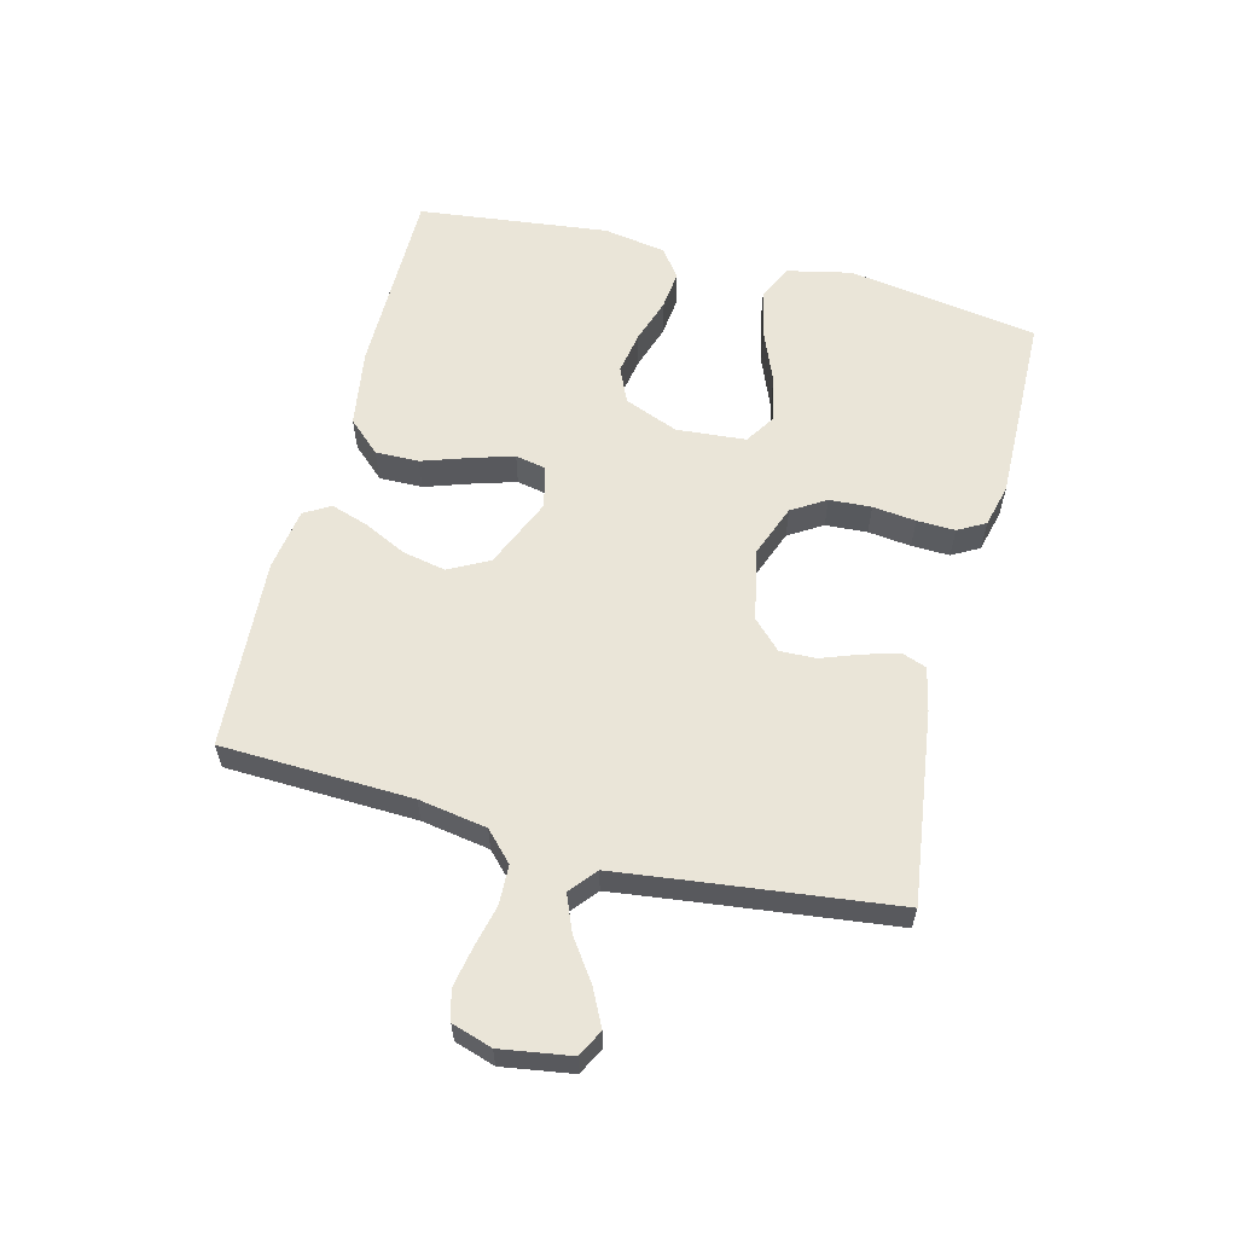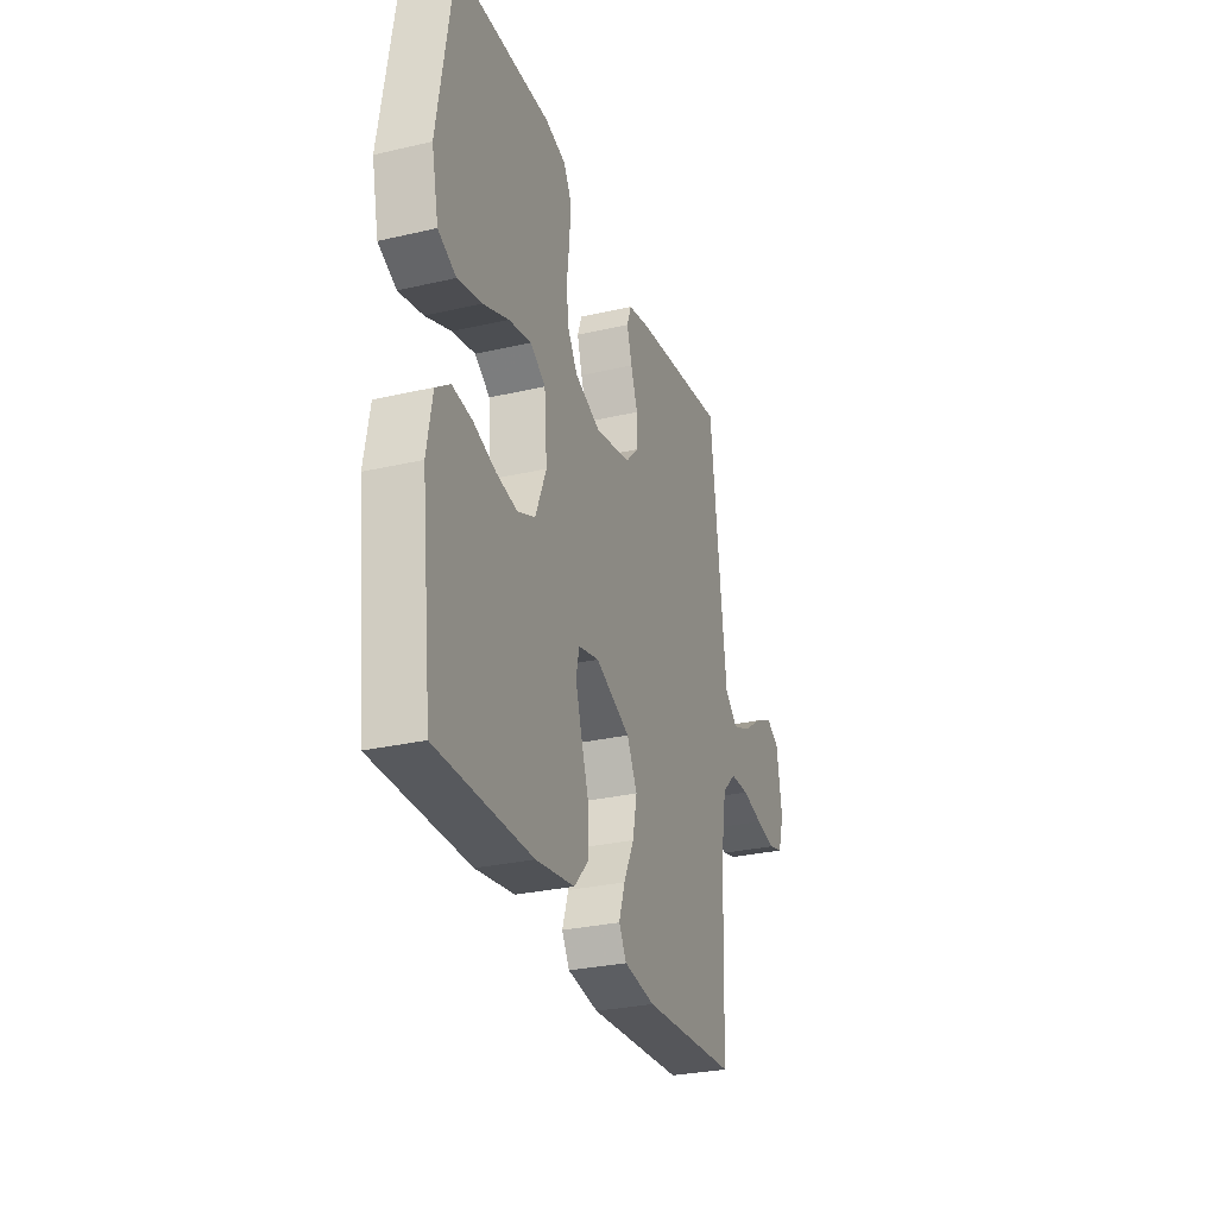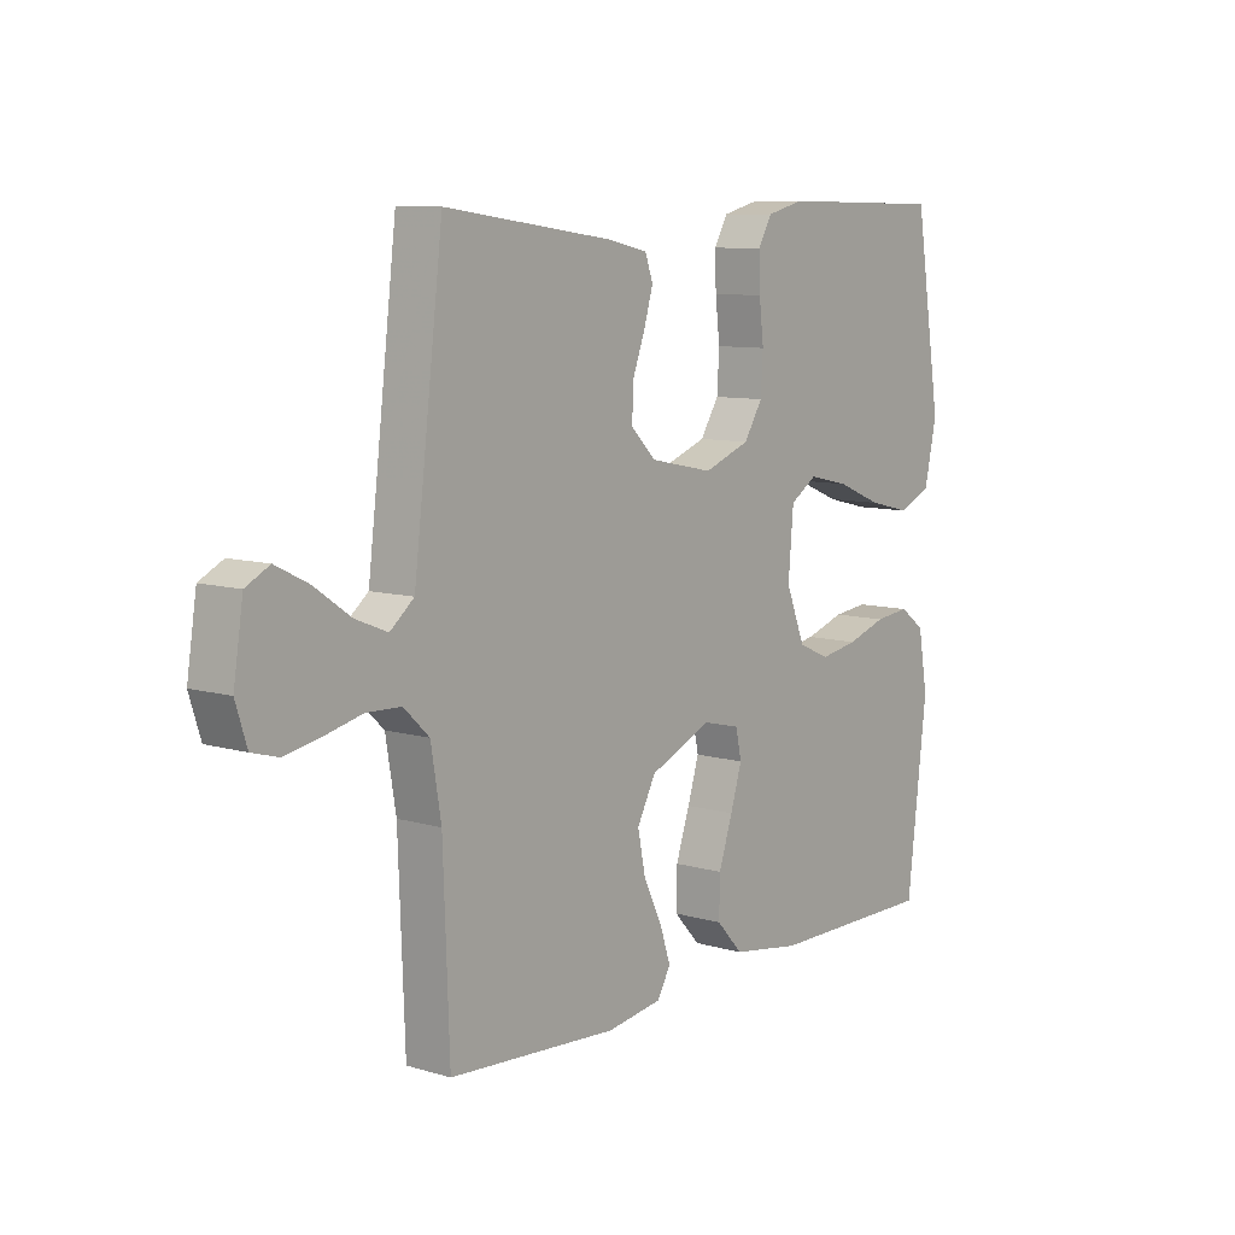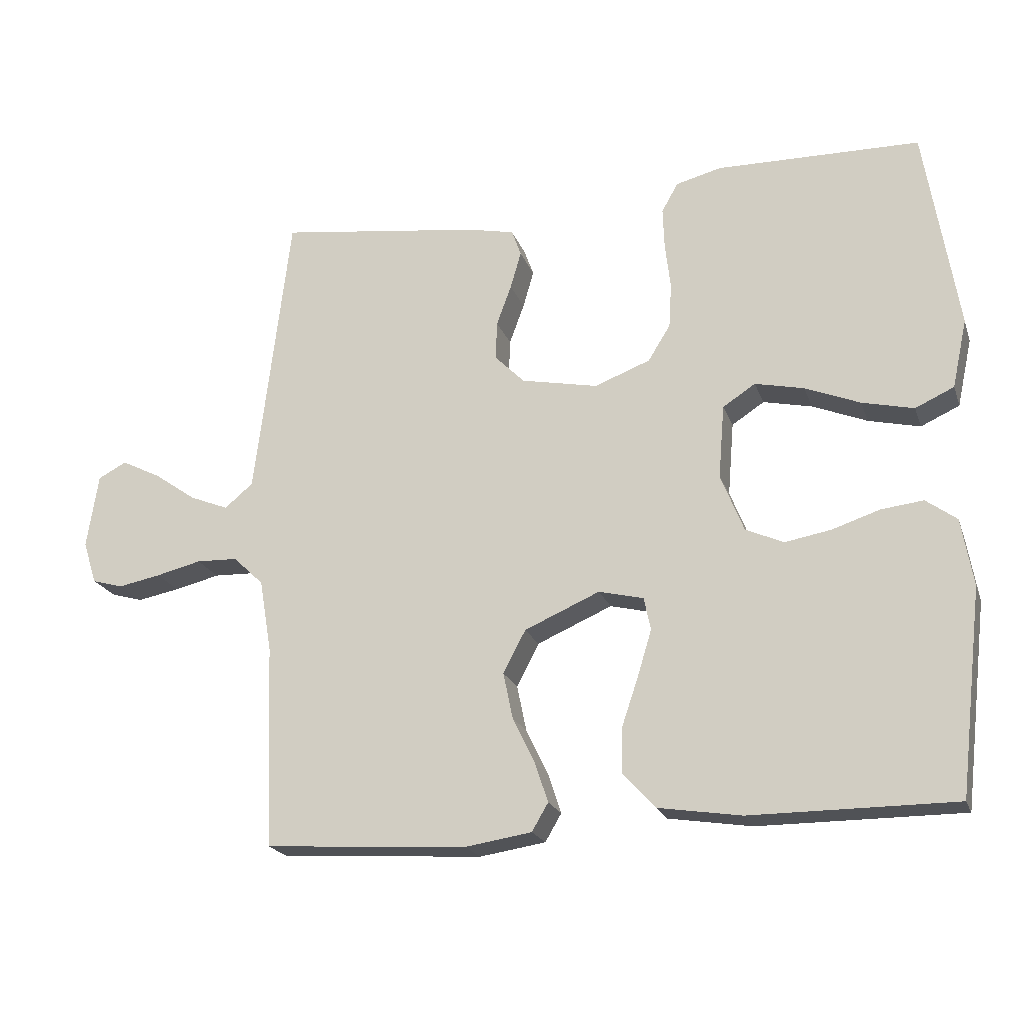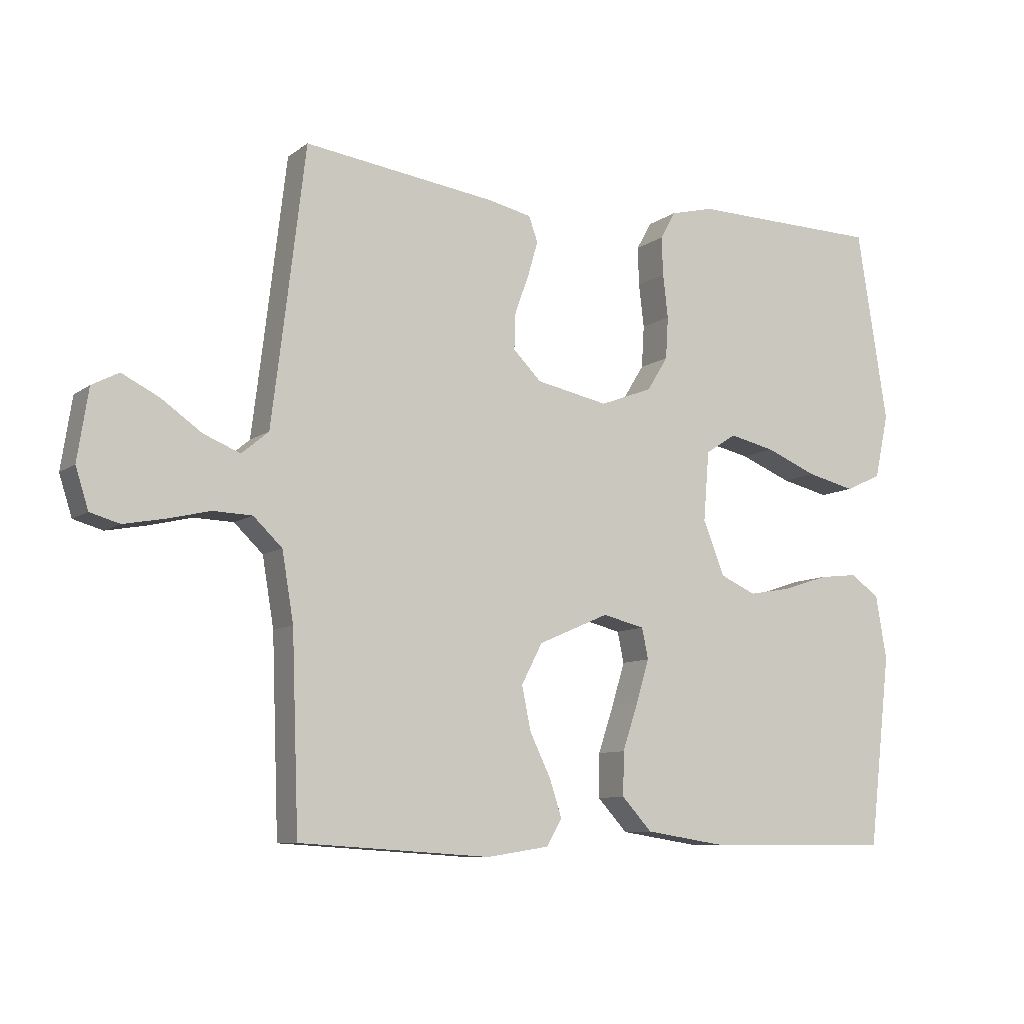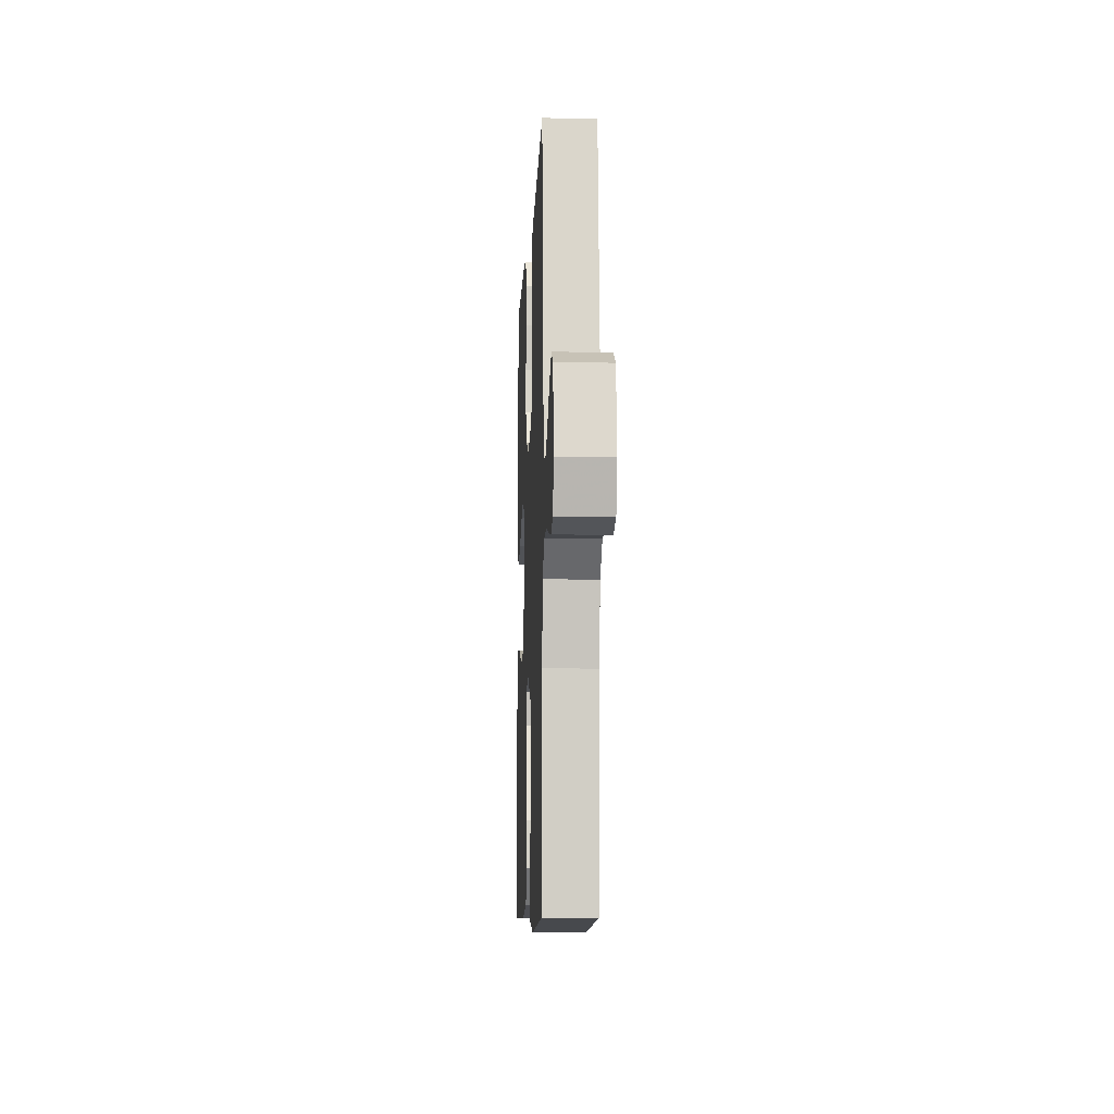
<metadata>
{"format":"obj","ext":"obj","renderer":"f3d","projection":"perspective","resolution":1024,"background":"white","views":[{"elev":59.6,"azim":-75.7,"up":"+Y"},{"elev":-29.3,"azim":108.9,"up":"+Z"},{"elev":9.0,"azim":-51.9,"up":"+Z"},{"elev":-20.6,"azim":16.6,"up":"+Z"},{"elev":-8.9,"azim":-29.3,"up":"+Z"},{"elev":-8.6,"azim":-92.6,"up":"+Z"}]}
</metadata>
<code>
v -0.5 0.07 -0.5
v -0.511 0.07 -0.2
v -0.529 0.07 -0.093
v -0.574 0.07 -0.05
v -0.635 0.07 -0.048
v -0.702 0.07 -0.064
v -0.765 0.07 -0.076
v -0.811 0.07 -0.063
v -0.831 0.07 0
v -0.814 0.07 0.11
v -0.772 0.07 0.132
v -0.714 0.07 0.103
v -0.651 0.07 0.059
v -0.594 0.07 0.036
v -0.552 0.07 0.071
v -0.536 0.07 0.2
v -0.5 0.07 0.5
v -0.2 0.07 0.46
v -0.131 0.07 0.445
v -0.117 0.07 0.406
v -0.133 0.07 0.351
v -0.155 0.07 0.291
v -0.157 0.07 0.234
v -0.113 0.07 0.19
v 0 0.07 0.167
v 0.082 0.07 0.198
v 0.115 0.07 0.251
v 0.119 0.07 0.317
v 0.111 0.07 0.385
v 0.109 0.07 0.445
v 0.133 0.07 0.488
v 0.2 0.07 0.505
v 0.5 0.07 0.5
v 0.548 0.07 0.2
v 0.526 0.07 0.099
v 0.469 0.07 0.073
v 0.393 0.07 0.091
v 0.312 0.07 0.124
v 0.24 0.07 0.14
v 0.192 0.07 0.109
v 0.183 0.07 0
v 0.217 0.07 -0.085
v 0.273 0.07 -0.11
v 0.341 0.07 -0.098
v 0.411 0.07 -0.075
v 0.473 0.07 -0.068
v 0.518 0.07 -0.101
v 0.535 0.07 -0.2
v 0.5 0.07 -0.5
v 0.2 0.07 -0.5
v 0.077 0.07 -0.481
v 0.03 0.07 -0.43
v 0.031 0.07 -0.362
v 0.056 0.07 -0.288
v 0.076 0.07 -0.222
v 0.066 0.07 -0.174
v 0 0.07 -0.158
v -0.111 0.07 -0.206
v -0.144 0.07 -0.269
v -0.13 0.07 -0.337
v -0.097 0.07 -0.405
v -0.078 0.07 -0.463
v -0.102 0.07 -0.504
v -0.2 0.07 -0.519
v -0.5 0 -0.5
v -0.511 0 -0.2
v -0.529 0 -0.093
v -0.574 0 -0.05
v -0.635 0 -0.048
v -0.702 0 -0.064
v -0.765 0 -0.076
v -0.811 0 -0.063
v -0.831 0 0
v -0.814 0 0.11
v -0.772 0 0.132
v -0.714 0 0.103
v -0.651 0 0.059
v -0.594 0 0.036
v -0.552 0 0.071
v -0.536 0 0.2
v -0.5 0 0.5
v -0.2 0 0.46
v -0.131 0 0.445
v -0.117 0 0.406
v -0.133 0 0.351
v -0.155 0 0.291
v -0.157 0 0.234
v -0.113 0 0.19
v 0 0 0.167
v 0.082 0 0.198
v 0.115 0 0.251
v 0.119 0 0.317
v 0.111 0 0.385
v 0.109 0 0.445
v 0.133 0 0.488
v 0.2 0 0.505
v 0.5 0 0.5
v 0.548 0 0.2
v 0.526 0 0.099
v 0.469 0 0.073
v 0.393 0 0.091
v 0.312 0 0.124
v 0.24 0 0.14
v 0.192 0 0.109
v 0.183 0 0
v 0.217 0 -0.085
v 0.273 0 -0.11
v 0.341 0 -0.098
v 0.411 0 -0.075
v 0.473 0 -0.068
v 0.518 0 -0.101
v 0.535 0 -0.2
v 0.5 0 -0.5
v 0.2 0 -0.5
v 0.077 0 -0.481
v 0.03 0 -0.43
v 0.031 0 -0.362
v 0.056 0 -0.288
v 0.076 0 -0.222
v 0.066 0 -0.174
v 0 0 -0.158
v -0.111 0 -0.206
v -0.144 0 -0.269
v -0.13 0 -0.337
v -0.097 0 -0.405
v -0.078 0 -0.463
v -0.102 0 -0.504
v -0.2 0 -0.519
f 63 64 1 2
f 60 61 62 63
f 59 60 63 2
f 58 59 2 3
f 57 58 3 4
f 51 52 53 54
f 51 54 55
f 50 51 55
f 49 50 55 56
f 47 48 49 56
f 44 45 46 47
f 43 44 47 56
f 35 36 37 38
f 35 38 39
f 34 35 39
f 33 34 39
f 32 33 39 40
f 28 29 30 31
f 27 28 31 32
f 19 20 21 22
f 17 18 19 22
f 16 17 22 23
f 15 16 23 24
f 10 11 12 13
f 10 13 14
f 9 10 14
f 8 9 14
f 5 6 7 8
f 5 8 14
f 4 5 14 15
f 42 43 56 57
f 41 42 57 4
f 27 32 40 41
f 26 27 41
f 25 26 41 4
f 4 15 24 25
f 66 65 128 127
f 127 126 125 124
f 66 127 124 123
f 67 66 123 122
f 68 67 122 121
f 118 117 116 115
f 119 118 115
f 119 115 114
f 120 119 114 113
f 120 113 112 111
f 111 110 109 108
f 120 111 108 107
f 102 101 100 99
f 103 102 99
f 103 99 98
f 103 98 97
f 104 103 97 96
f 95 94 93 92
f 96 95 92 91
f 86 85 84 83
f 86 83 82 81
f 87 86 81 80
f 88 87 80 79
f 77 76 75 74
f 78 77 74
f 78 74 73
f 78 73 72
f 72 71 70 69
f 78 72 69
f 79 78 69 68
f 121 120 107 106
f 68 121 106 105
f 105 104 96 91
f 105 91 90
f 68 105 90 89
f 89 88 79 68
f 1 65 66 2
f 2 66 67 3
f 3 67 68 4
f 4 68 69 5
f 5 69 70 6
f 6 70 71 7
f 7 71 72 8
f 8 72 73 9
f 9 73 74 10
f 10 74 75 11
f 11 75 76 12
f 12 76 77 13
f 13 77 78 14
f 14 78 79 15
f 15 79 80 16
f 16 80 81 17
f 17 81 82 18
f 18 82 83 19
f 19 83 84 20
f 20 84 85 21
f 21 85 86 22
f 22 86 87 23
f 23 87 88 24
f 24 88 89 25
f 25 89 90 26
f 26 90 91 27
f 27 91 92 28
f 28 92 93 29
f 29 93 94 30
f 30 94 95 31
f 31 95 96 32
f 32 96 97 33
f 33 97 98 34
f 34 98 99 35
f 35 99 100 36
f 36 100 101 37
f 37 101 102 38
f 38 102 103 39
f 39 103 104 40
f 40 104 105 41
f 41 105 106 42
f 42 106 107 43
f 43 107 108 44
f 44 108 109 45
f 45 109 110 46
f 46 110 111 47
f 47 111 112 48
f 48 112 113 49
f 49 113 114 50
f 50 114 115 51
f 51 115 116 52
f 52 116 117 53
f 53 117 118 54
f 54 118 119 55
f 55 119 120 56
f 56 120 121 57
f 57 121 122 58
f 58 122 123 59
f 59 123 124 60
f 60 124 125 61
f 61 125 126 62
f 62 126 127 63
f 63 127 128 64
f 64 128 65 1

</code>
